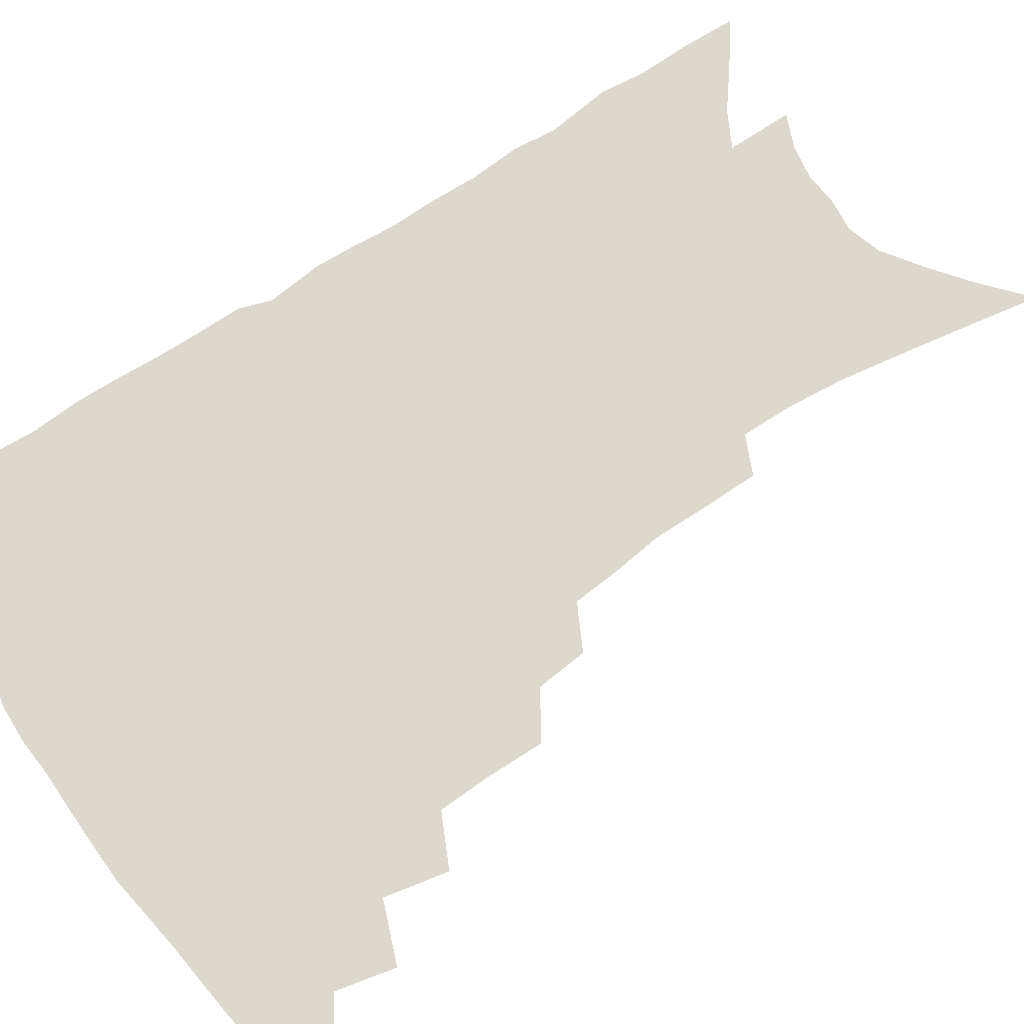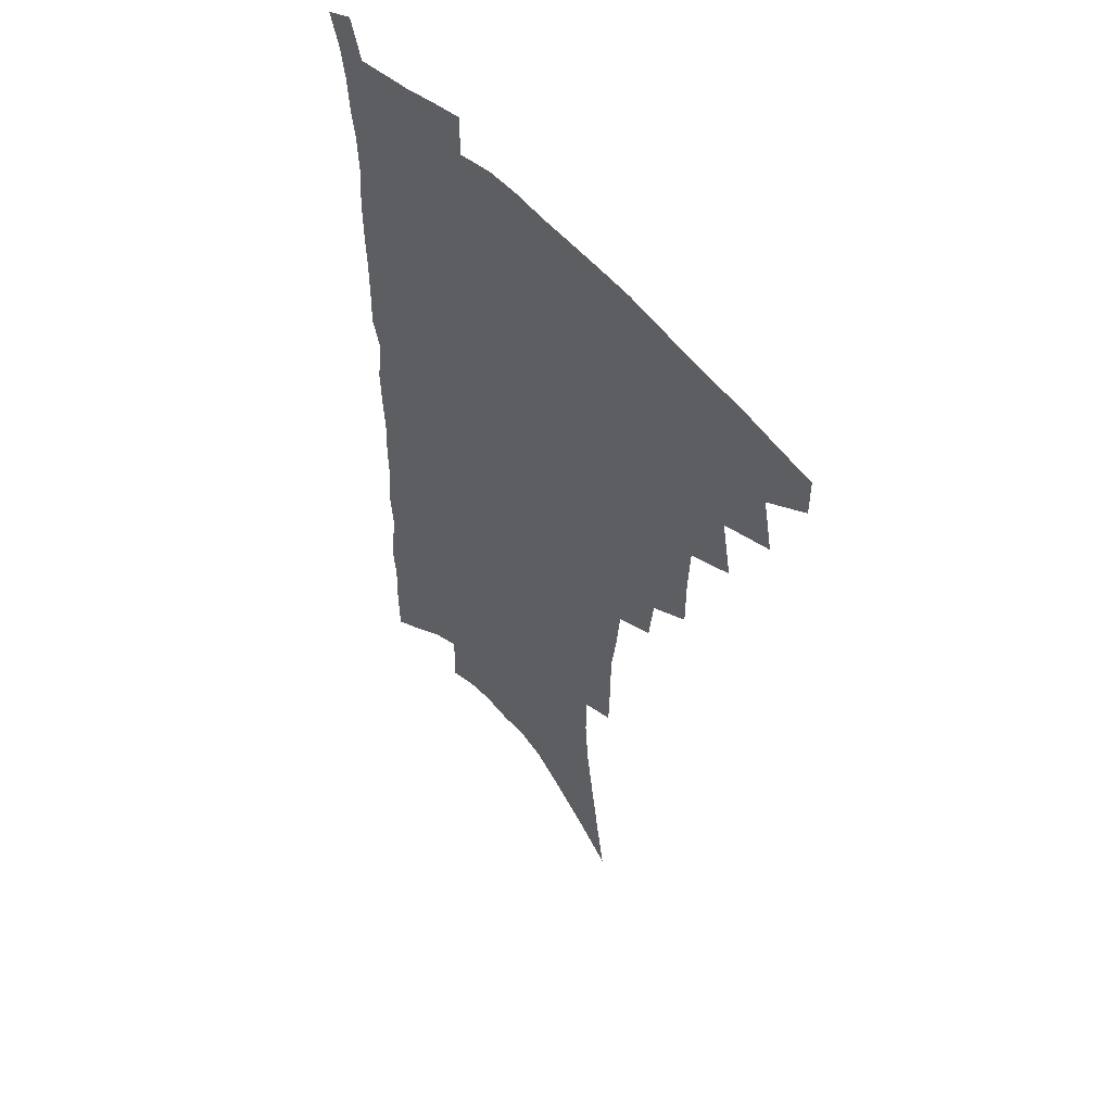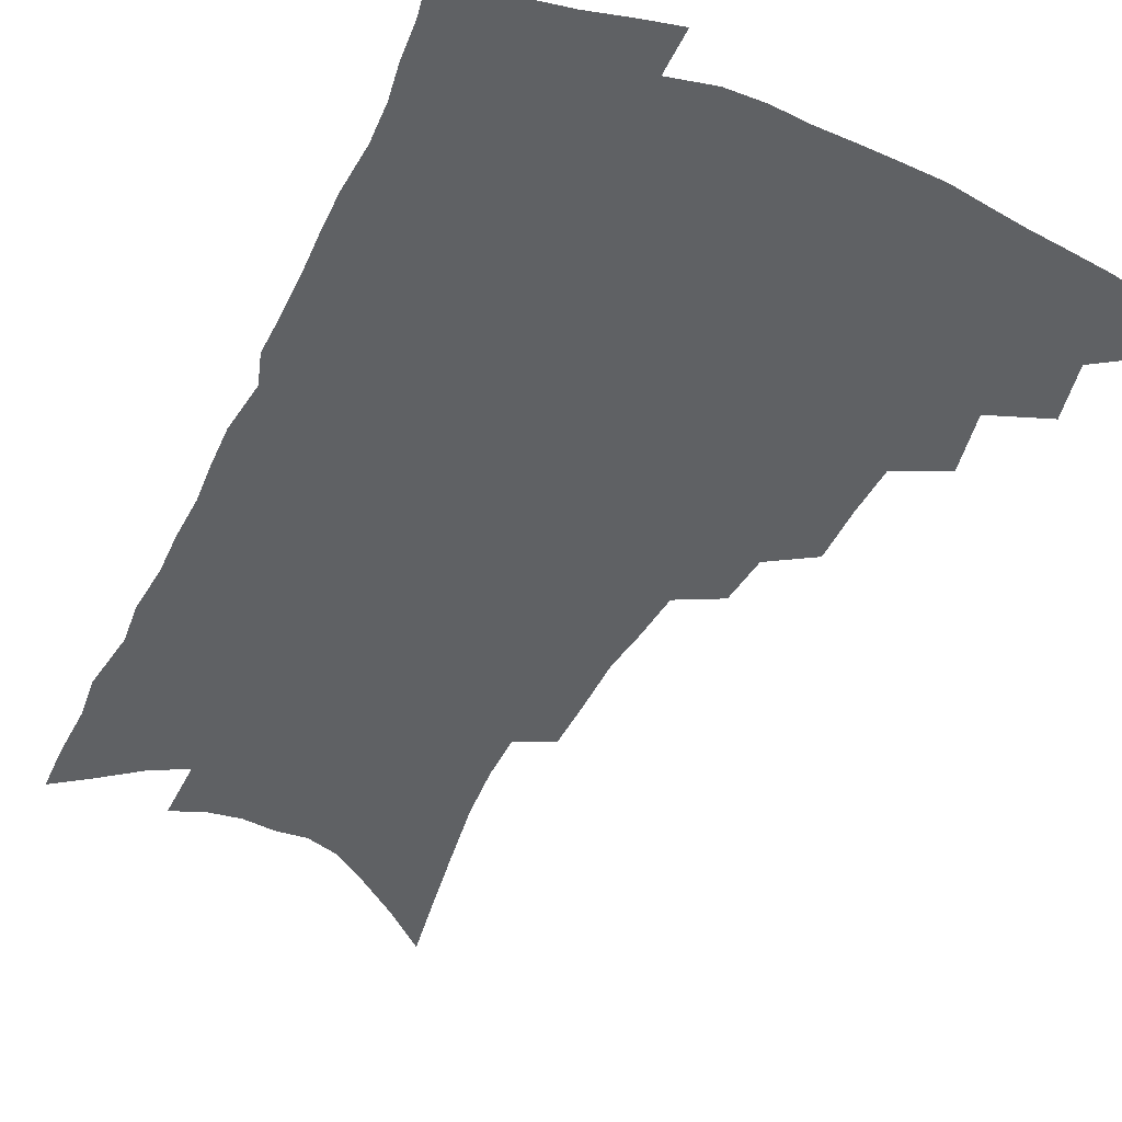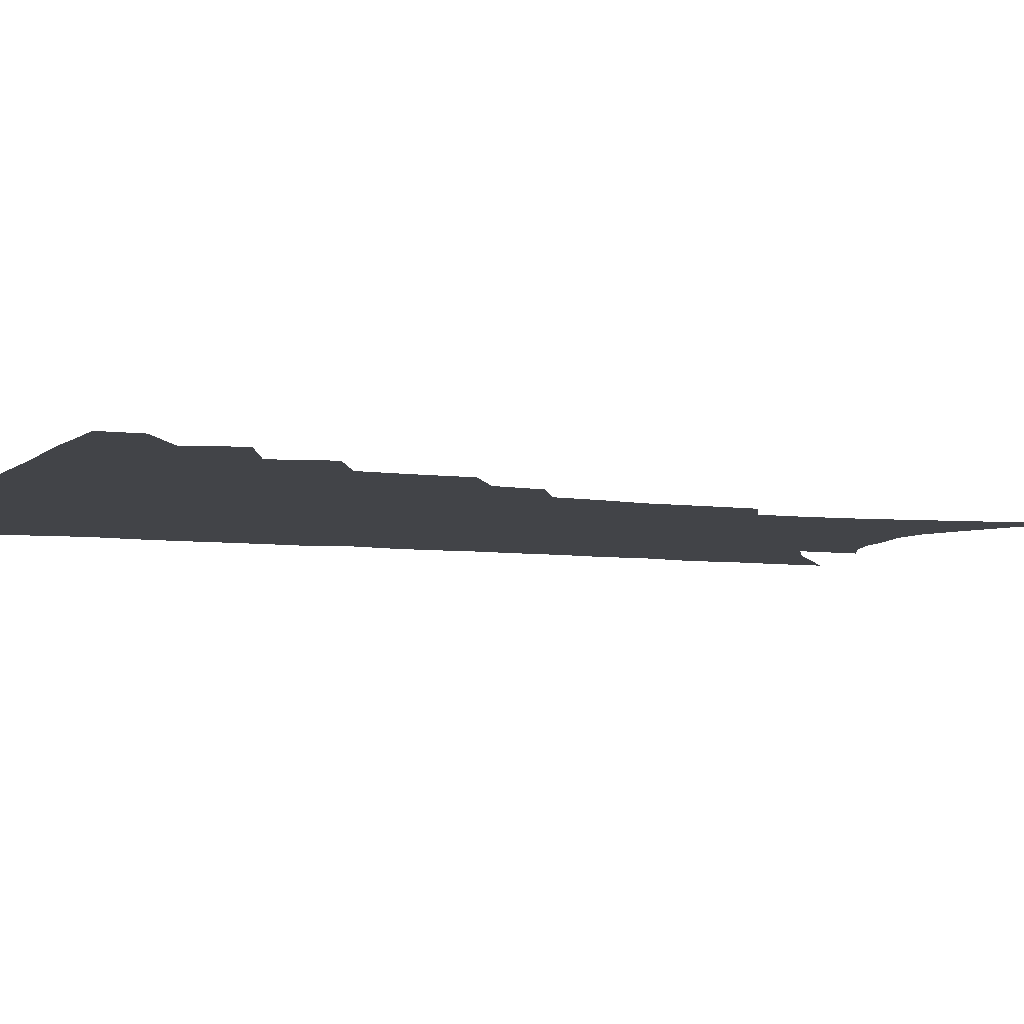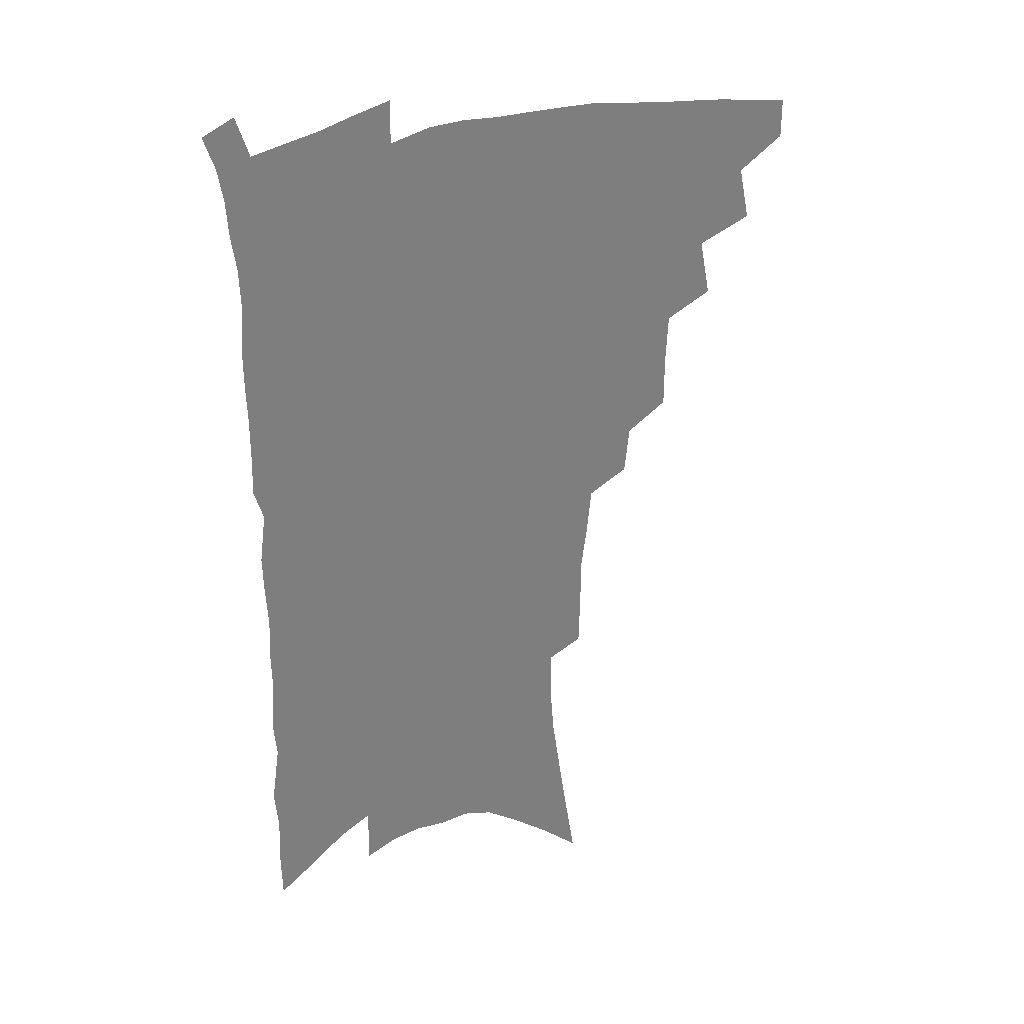
<metadata>
{"format":"obj","ext":"obj","renderer":"f3d","projection":"perspective","resolution":1024,"background":"white","views":[{"elev":72.4,"azim":-122.7,"up":"+Z"},{"elev":52.9,"azim":-130.0,"up":"+Y"},{"elev":-45.8,"azim":155.5,"up":"+Z"},{"elev":-7.7,"azim":-108.1,"up":"+Z"},{"elev":31.8,"azim":153.2,"up":"+Y"}]}
</metadata>
<code>
v 472.8 468.5 0
v 472.8 483.6 0
v 486.5 435.9 0
v 490.9 456.8 0
v 490 471.6 0
v 487.3 486.2 0
v 503.6 405.4 0
v 508 427.9 0
v 506.5 443.6 0
v 506.9 460 0
v 504.3 474.1 0
v 501.4 488.9 0
v 523 357.5 0
v 523 378.5 0
v 522 396.9 0
v 525 418.3 0
v 522.9 432.2 0
v 522.4 447.8 0
v 520.9 462 0
v 518.7 476.2 0
v 516.1 490.9 0
v 541.2 329.2 0
v 539.2 347.6 0
v 539.2 369.1 0
v 539.3 389 0
v 539.7 407.3 0
v 538.6 421 0
v 538 436.1 0
v 536.7 450.2 0
v 535 464.1 0
v 532.8 478.3 0
v 530.6 492.7 0
v 561.9 246.9 0
v 561.4 266 0
v 561.2 286.6 0
v 558.9 302.9 0
v 557.1 321.3 0
v 555.9 341.3 0
v 554.5 358.9 0
v 553 374.9 0
v 552 390.2 0
v 552.5 408.2 0
v 553 424.7 0
v 552.4 439 0
v 550.9 452.4 0
v 548.9 466.1 0
v 546.9 480.3 0
v 544.6 494.9 0
v 562.7 128.3 0
v 566.8 153.7 0
v 570.6 178.3 0
v 574.2 202.6 0
v 575.7 223.2 0
v 575.6 241 0
v 575.7 262 0
v 574.6 279.6 0
v 573.1 296.4 0
v 571.6 313.8 0
v 570 330.7 0
v 569.1 349 0
v 567.9 365 0
v 567.9 382.5 0
v 567.4 398.1 0
v 567.1 413.3 0
v 566.7 427.5 0
v 565.8 440.7 0
v 565.3 454.1 0
v 563.4 467.5 0
v 561 482 0
v 558.6 497.3 0
v 578.6 142.5 0
v 582.5 168.1 0
v 586.3 194.1 0
v 587.5 214 0
v 588.5 234.6 0
v 587.5 250.7 0
v 587.4 270.8 0
v 586.8 289.5 0
v 585.5 306 0
v 584.1 322.4 0
v 582.7 338.1 0
v 581.7 354.2 0
v 581 370.6 0
v 580.5 385.8 0
v 580.5 401.8 0
v 580.2 416.1 0
v 579.5 429.1 0
v 579.2 442.4 0
v 578.7 455.3 0
v 577.2 468.6 0
v 575.2 482.9 0
v 573.1 498 0
v 593 154 0
v 595.8 177.4 0
v 599 203.2 0
v 599.9 223.5 0
v 599.8 241.6 0
v 599.2 259.2 0
v 598.4 276 0
v 597.6 293.6 0
v 596.8 311.5 0
v 595.5 326.1 0
v 594.7 342.9 0
v 593.7 357.7 0
v 593.3 373.8 0
v 592.8 388.3 0
v 592.7 403.4 0
v 592.6 417.6 0
v 592.5 431.1 0
v 592 443.5 0
v 591.4 456.3 0
v 590.7 469.3 0
v 589.5 483.1 0
v 587.4 498.6 0
v 606.7 163.8 0
v 609.4 188.3 0
v 610.6 209.6 0
v 610.6 227.2 0
v 610.4 244.4 0
v 609.7 261.1 0
v 609.5 281.6 0
v 608.6 297.5 0
v 607.6 313.1 0
v 607 330.7 0
v 606.1 344.5 0
v 605.3 359.1 0
v 605 375 0
v 604.9 390.5 0
v 604.8 404.9 0
v 605 418.9 0
v 604.7 431.1 0
v 604.6 444 0
v 604.6 457 0
v 604.1 469.8 0
v 603.4 483 0
v 601.5 498.9 0
v 618.9 167.6 0
v 620.7 191.5 0
v 621.4 211.9 0
v 621.6 231.6 0
v 621 246.6 0
v 620.8 266.5 0
v 620.1 282.9 0
v 619.4 299.4 0
v 618.7 316.2 0
v 618 331.4 0
v 617.5 346.9 0
v 617 362 0
v 616.9 377.7 0
v 616.7 391.3 0
v 616.6 404 0
v 617 419.9 0
v 617.2 431.9 0
v 617.5 444.8 0
v 617.4 457.4 0
v 617 470.4 0
v 616.9 483.5 0
v 615.3 500.2 0
v 630.5 166.6 0
v 631.8 192.4 0
v 632.2 214.3 0
v 632.2 232.9 0
v 631.9 249.9 0
v 631.6 265.1 0
v 630.9 282.2 0
v 630.3 298.7 0
v 629.6 316.1 0
v 629.1 333.1 0
v 628.7 347.3 0
v 628.4 362.8 0
v 628.3 377.4 0
v 628.3 392 0
v 628.4 405.6 0
v 628.7 419.2 0
v 629.3 431.3 0
v 629.9 445.5 0
v 630.2 457.5 0
v 630.6 470.1 0
v 630.4 483.8 0
v 629.2 499.8 0
v 642.5 167.9 0
v 643 192.7 0
v 643.3 210.6 0
v 642.8 231.8 0
v 642.7 248.9 0
v 642.3 264.8 0
v 641.6 282.5 0
v 641.1 299.1 0
v 640.7 314.6 0
v 640.1 332.2 0
v 640 346.3 0
v 639.7 362.4 0
v 639.9 376.2 0
v 639.8 391.4 0
v 640 404.9 0
v 640.3 418.8 0
v 641.3 430.4 0
v 641.9 444.4 0
v 642.7 457 0
v 643.5 469.6 0
v 644.5 482.5 0
v 645.2 496.3 0
v 645.1 513 0
v 654.5 166.2 0
v 654.5 189.9 0
v 654.3 209.9 0
v 655 224.8 0
v 653.6 247.4 0
v 653 265.1 0
v 652.3 282.1 0
v 651.8 299.2 0
v 651.8 313 0
v 651.2 330.4 0
v 651.4 344.6 0
v 651.9 358.3 0
v 651.5 374.5 0
v 651.4 389.5 0
v 651.9 403 0
v 652.3 416.6 0
v 653.3 429.6 0
v 654 443.9 0
v 655.1 456 0
v 656.3 468.5 0
v 657.6 481.2 0
v 658.7 494.5 0
v 659.2 509.8 0
v 666.8 161.3 0
v 666.5 184.5 0
v 666.2 204.9 0
v 666 223.5 0
v 665 243.8 0
v 664.1 262.8 0
v 663.1 281.1 0
v 662.8 296.9 0
v 662.8 311.8 0
v 662.4 327.9 0
v 663.4 341 0
v 663.4 356.4 0
v 663.5 371.3 0
v 663.3 386.9 0
v 663.7 400.9 0
v 663.7 415.9 0
v 665.5 427.7 0
v 666.2 441.7 0
v 667.5 454.5 0
v 668.9 467 0
v 670.5 479.7 0
v 672.1 492.2 0
v 673.4 506.1 0
v 679.3 178.1 0
v 678.4 199.2 0
v 677.3 220.4 0
v 677.5 237.1 0
v 677 255 0
v 676.3 272.8 0
v 675.3 290.5 0
v 674.7 307 0
v 675.4 321.4 0
v 676.2 335.5 0
v 675.6 352 0
v 675.6 367.4 0
v 676.2 381.8 0
v 676.6 396.4 0
v 677.8 410.1 0
v 678 424.9 0
v 679.1 438.3 0
v 679.7 452.9 0
v 681.3 465.6 0
v 682.8 478.1 0
v 684.8 490.7 0
v 686.7 503.7 0
v 693.7 167.3 0
v 692.2 189.8 0
v 692.2 208.1 0
v 690.5 229.2 0
v 690.4 246.5 0
v 689.7 264.4 0
v 689.5 280.9 0
v 688.3 298.6 0
v 689 313.5 0
v 689.4 328.6 0
v 688.6 345.6 0
v 688.5 361.5 0
v 689.9 375.3 0
v 691.1 389.3 0
v 691.3 404.7 0
v 690.4 421.3 0
v 692.2 434.5 0
v 693.3 448.6 0
v 694 462.9 0
v 695.5 475.9 0
v 697.5 488.6 0
v 699.8 501.2 0
v 704.9 516.9 0
v 708.1 157.2 0
v 708.5 175.5 0
v 707.8 195.2 0
v 709.3 211.1 0
v 706.1 233.9 0
v 707.5 248.9 0
v 705.9 267.8 0
v 706.3 283.7 0
v 705.6 300.8 0
v 706.5 315.6 0
v 707 331.2 0
v 704.5 350.8 0
v 708.2 362.7 0
v 707.9 379 0
v 707.9 394.9 0
v 708.4 410.3 0
v 708.6 425.9 0
v 707.2 443.7 0
v 707.8 458.6 0
v 709.8 471.8 0
v 710.8 486 0
v 713 498.8 0
v 717.4 511.5 0
f 4 5 1
f 1 5 2
f 5 6 2
f 8 9 3
f 3 9 4
f 9 10 4
f 4 10 5
f 10 11 5
f 5 11 6
f 11 12 6
f 15 16 7
f 7 16 8
f 16 17 8
f 8 17 9
f 17 18 9
f 9 18 10
f 18 19 10
f 10 19 11
f 19 20 11
f 11 20 12
f 20 21 12
f 23 24 13
f 13 24 14
f 24 25 14
f 14 25 15
f 25 26 15
f 15 26 16
f 26 27 16
f 16 27 17
f 27 28 17
f 17 28 18
f 28 29 18
f 18 29 19
f 29 30 19
f 19 30 20
f 30 31 20
f 20 31 21
f 31 32 21
f 37 38 22
f 22 38 23
f 38 39 23
f 23 39 24
f 39 40 24
f 24 40 25
f 40 41 25
f 25 41 26
f 41 42 26
f 26 42 27
f 42 43 27
f 27 43 28
f 43 44 28
f 28 44 29
f 44 45 29
f 29 45 30
f 45 46 30
f 30 46 31
f 46 47 31
f 31 47 32
f 47 48 32
f 54 55 33
f 33 55 34
f 55 56 34
f 34 56 35
f 56 57 35
f 35 57 36
f 57 58 36
f 36 58 37
f 58 59 37
f 37 59 38
f 59 60 38
f 38 60 39
f 60 61 39
f 39 61 40
f 61 62 40
f 40 62 41
f 62 63 41
f 41 63 42
f 63 64 42
f 42 64 43
f 64 65 43
f 43 65 44
f 65 66 44
f 44 66 45
f 66 67 45
f 45 67 46
f 67 68 46
f 46 68 47
f 68 69 47
f 47 69 48
f 69 70 48
f 49 71 50
f 71 72 50
f 50 72 51
f 72 73 51
f 51 73 52
f 73 74 52
f 52 74 53
f 74 75 53
f 53 75 54
f 75 76 54
f 54 76 55
f 76 77 55
f 55 77 56
f 77 78 56
f 56 78 57
f 78 79 57
f 57 79 58
f 79 80 58
f 58 80 59
f 80 81 59
f 59 81 60
f 81 82 60
f 60 82 61
f 82 83 61
f 61 83 62
f 83 84 62
f 62 84 63
f 84 85 63
f 63 85 64
f 85 86 64
f 64 86 65
f 86 87 65
f 65 87 66
f 87 88 66
f 66 88 67
f 88 89 67
f 67 89 68
f 89 90 68
f 68 90 69
f 90 91 69
f 69 91 70
f 91 92 70
f 71 93 72
f 93 94 72
f 72 94 73
f 94 95 73
f 73 95 74
f 95 96 74
f 74 96 75
f 96 97 75
f 75 97 76
f 97 98 76
f 76 98 77
f 98 99 77
f 77 99 78
f 99 100 78
f 78 100 79
f 100 101 79
f 79 101 80
f 101 102 80
f 80 102 81
f 102 103 81
f 81 103 82
f 103 104 82
f 82 104 83
f 104 105 83
f 83 105 84
f 105 106 84
f 84 106 85
f 106 107 85
f 85 107 86
f 107 108 86
f 86 108 87
f 108 109 87
f 87 109 88
f 109 110 88
f 88 110 89
f 110 111 89
f 89 111 90
f 111 112 90
f 90 112 91
f 112 113 91
f 91 113 92
f 113 114 92
f 93 115 94
f 115 116 94
f 94 116 95
f 116 117 95
f 95 117 96
f 117 118 96
f 96 118 97
f 118 119 97
f 97 119 98
f 119 120 98
f 98 120 99
f 120 121 99
f 99 121 100
f 121 122 100
f 100 122 101
f 122 123 101
f 101 123 102
f 123 124 102
f 102 124 103
f 124 125 103
f 103 125 104
f 125 126 104
f 104 126 105
f 126 127 105
f 105 127 106
f 127 128 106
f 106 128 107
f 128 129 107
f 107 129 108
f 129 130 108
f 108 130 109
f 130 131 109
f 109 131 110
f 131 132 110
f 110 132 111
f 132 133 111
f 111 133 112
f 133 134 112
f 112 134 113
f 134 135 113
f 113 135 114
f 135 136 114
f 115 137 116
f 137 138 116
f 116 138 117
f 138 139 117
f 117 139 118
f 139 140 118
f 118 140 119
f 140 141 119
f 119 141 120
f 141 142 120
f 120 142 121
f 142 143 121
f 121 143 122
f 143 144 122
f 122 144 123
f 144 145 123
f 123 145 124
f 145 146 124
f 124 146 125
f 146 147 125
f 125 147 126
f 147 148 126
f 126 148 127
f 148 149 127
f 127 149 128
f 149 150 128
f 128 150 129
f 150 151 129
f 129 151 130
f 151 152 130
f 130 152 131
f 152 153 131
f 131 153 132
f 153 154 132
f 132 154 133
f 154 155 133
f 133 155 134
f 155 156 134
f 134 156 135
f 156 157 135
f 135 157 136
f 157 158 136
f 137 159 138
f 159 160 138
f 138 160 139
f 160 161 139
f 139 161 140
f 161 162 140
f 140 162 141
f 162 163 141
f 141 163 142
f 163 164 142
f 142 164 143
f 164 165 143
f 143 165 144
f 165 166 144
f 144 166 145
f 166 167 145
f 145 167 146
f 167 168 146
f 146 168 147
f 168 169 147
f 147 169 148
f 169 170 148
f 148 170 149
f 170 171 149
f 149 171 150
f 171 172 150
f 150 172 151
f 172 173 151
f 151 173 152
f 173 174 152
f 152 174 153
f 174 175 153
f 153 175 154
f 175 176 154
f 154 176 155
f 176 177 155
f 155 177 156
f 177 178 156
f 156 178 157
f 178 179 157
f 157 179 158
f 179 180 158
f 159 181 160
f 181 182 160
f 160 182 161
f 182 183 161
f 161 183 162
f 183 184 162
f 162 184 163
f 184 185 163
f 163 185 164
f 185 186 164
f 164 186 165
f 186 187 165
f 165 187 166
f 187 188 166
f 166 188 167
f 188 189 167
f 167 189 168
f 189 190 168
f 168 190 169
f 190 191 169
f 169 191 170
f 191 192 170
f 170 192 171
f 192 193 171
f 171 193 172
f 193 194 172
f 172 194 173
f 194 195 173
f 173 195 174
f 195 196 174
f 174 196 175
f 196 197 175
f 175 197 176
f 197 198 176
f 176 198 177
f 198 199 177
f 177 199 178
f 199 200 178
f 178 200 179
f 200 201 179
f 179 201 180
f 201 202 180
f 181 204 182
f 204 205 182
f 182 205 183
f 205 206 183
f 183 206 184
f 206 207 184
f 184 207 185
f 207 208 185
f 185 208 186
f 208 209 186
f 186 209 187
f 209 210 187
f 187 210 188
f 210 211 188
f 188 211 189
f 211 212 189
f 189 212 190
f 212 213 190
f 190 213 191
f 213 214 191
f 191 214 192
f 214 215 192
f 192 215 193
f 215 216 193
f 193 216 194
f 216 217 194
f 194 217 195
f 217 218 195
f 195 218 196
f 218 219 196
f 196 219 197
f 219 220 197
f 197 220 198
f 220 221 198
f 198 221 199
f 221 222 199
f 199 222 200
f 222 223 200
f 200 223 201
f 223 224 201
f 201 224 202
f 224 225 202
f 202 225 203
f 225 226 203
f 204 227 205
f 227 228 205
f 205 228 206
f 228 229 206
f 206 229 207
f 229 230 207
f 207 230 208
f 230 231 208
f 208 231 209
f 231 232 209
f 209 232 210
f 232 233 210
f 210 233 211
f 233 234 211
f 211 234 212
f 234 235 212
f 212 235 213
f 235 236 213
f 213 236 214
f 236 237 214
f 214 237 215
f 237 238 215
f 215 238 216
f 238 239 216
f 216 239 217
f 239 240 217
f 217 240 218
f 240 241 218
f 218 241 219
f 241 242 219
f 219 242 220
f 242 243 220
f 220 243 221
f 243 244 221
f 221 244 222
f 244 245 222
f 222 245 223
f 245 246 223
f 223 246 224
f 246 247 224
f 224 247 225
f 247 248 225
f 225 248 226
f 248 249 226
f 228 250 229
f 250 251 229
f 229 251 230
f 251 252 230
f 230 252 231
f 252 253 231
f 231 253 232
f 253 254 232
f 232 254 233
f 254 255 233
f 233 255 234
f 255 256 234
f 234 256 235
f 256 257 235
f 235 257 236
f 257 258 236
f 236 258 237
f 258 259 237
f 237 259 238
f 259 260 238
f 238 260 239
f 260 261 239
f 239 261 240
f 261 262 240
f 240 262 241
f 262 263 241
f 241 263 242
f 263 264 242
f 242 264 243
f 264 265 243
f 243 265 244
f 265 266 244
f 244 266 245
f 266 267 245
f 245 267 246
f 267 268 246
f 246 268 247
f 268 269 247
f 247 269 248
f 269 270 248
f 248 270 249
f 270 271 249
f 250 272 251
f 272 273 251
f 251 273 252
f 273 274 252
f 252 274 253
f 274 275 253
f 253 275 254
f 275 276 254
f 254 276 255
f 276 277 255
f 255 277 256
f 277 278 256
f 256 278 257
f 278 279 257
f 257 279 258
f 279 280 258
f 258 280 259
f 280 281 259
f 259 281 260
f 281 282 260
f 260 282 261
f 282 283 261
f 261 283 262
f 283 284 262
f 262 284 263
f 284 285 263
f 263 285 264
f 285 286 264
f 264 286 265
f 286 287 265
f 265 287 266
f 287 288 266
f 266 288 267
f 288 289 267
f 267 289 268
f 289 290 268
f 268 290 269
f 290 291 269
f 269 291 270
f 291 292 270
f 270 292 271
f 292 293 271
f 272 295 273
f 295 296 273
f 273 296 274
f 296 297 274
f 274 297 275
f 297 298 275
f 275 298 276
f 298 299 276
f 276 299 277
f 299 300 277
f 277 300 278
f 300 301 278
f 278 301 279
f 301 302 279
f 279 302 280
f 302 303 280
f 280 303 281
f 303 304 281
f 281 304 282
f 304 305 282
f 282 305 283
f 305 306 283
f 283 306 284
f 306 307 284
f 284 307 285
f 307 308 285
f 285 308 286
f 308 309 286
f 286 309 287
f 309 310 287
f 287 310 288
f 310 311 288
f 288 311 289
f 311 312 289
f 289 312 290
f 312 313 290
f 290 313 291
f 313 314 291
f 291 314 292
f 314 315 292
f 292 315 293
f 315 316 293
f 293 316 294
f 316 317 294

</code>
